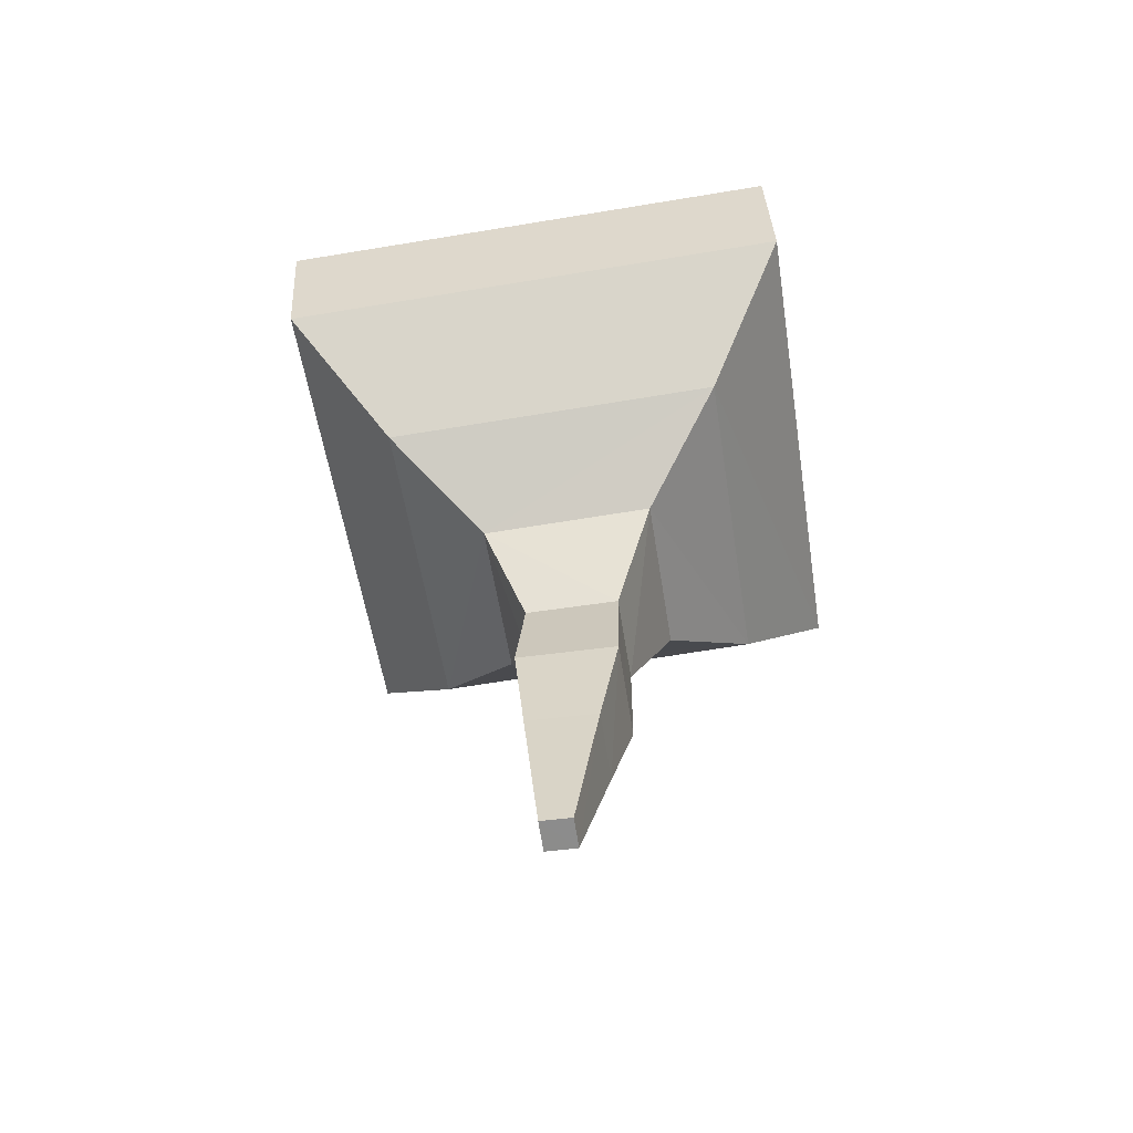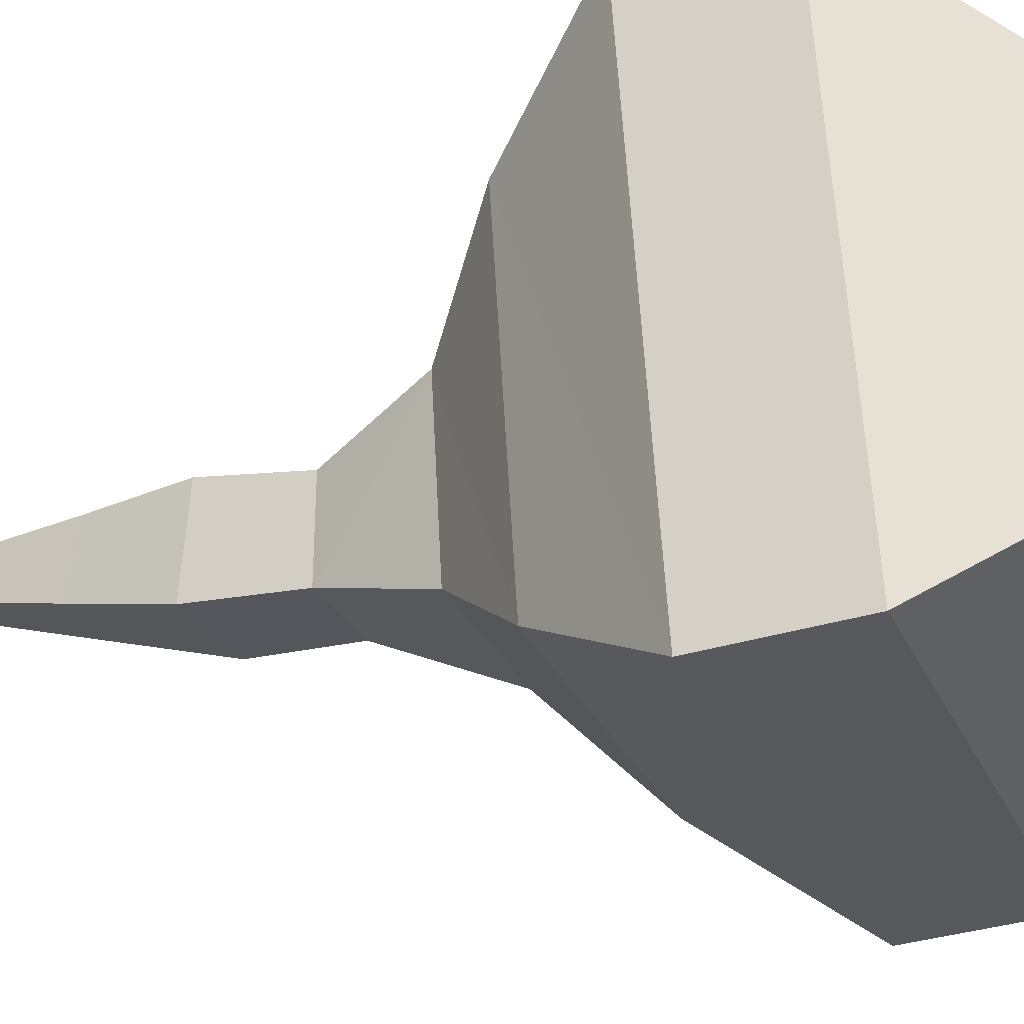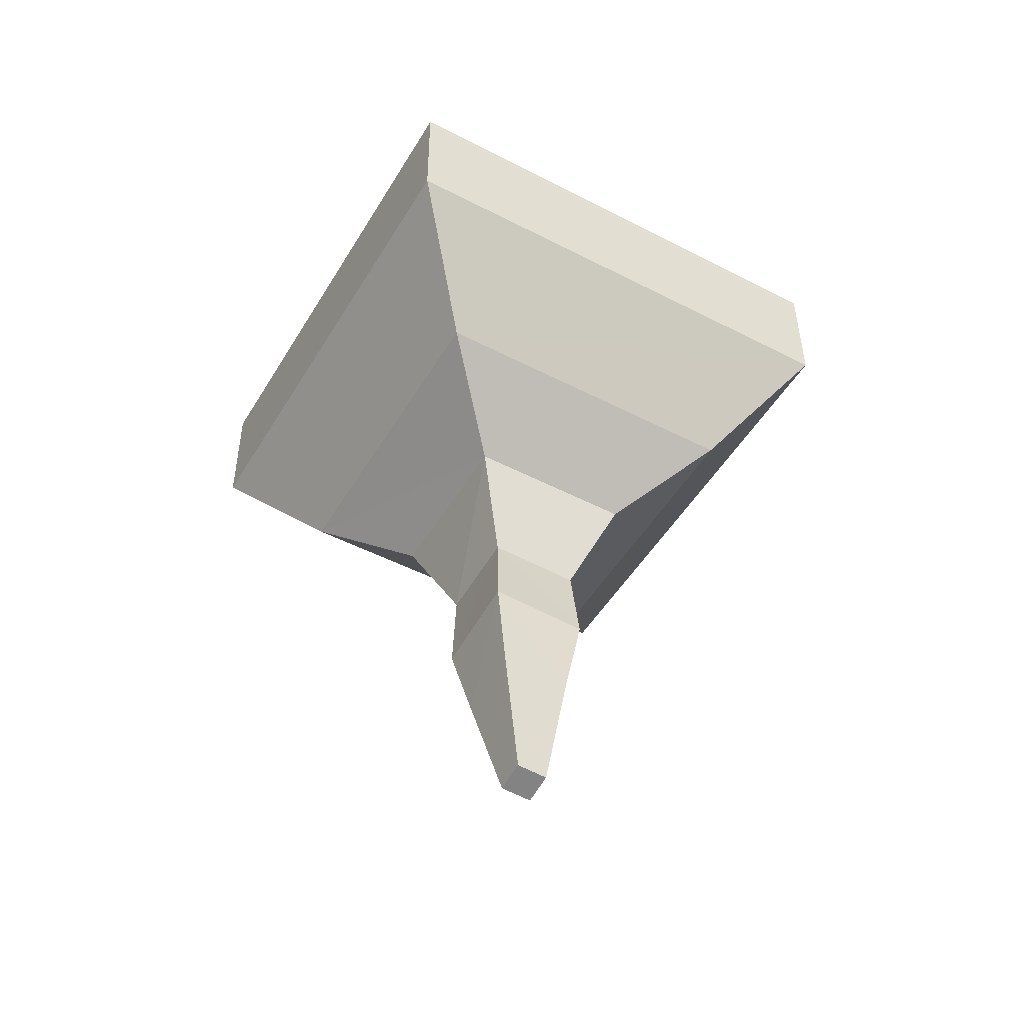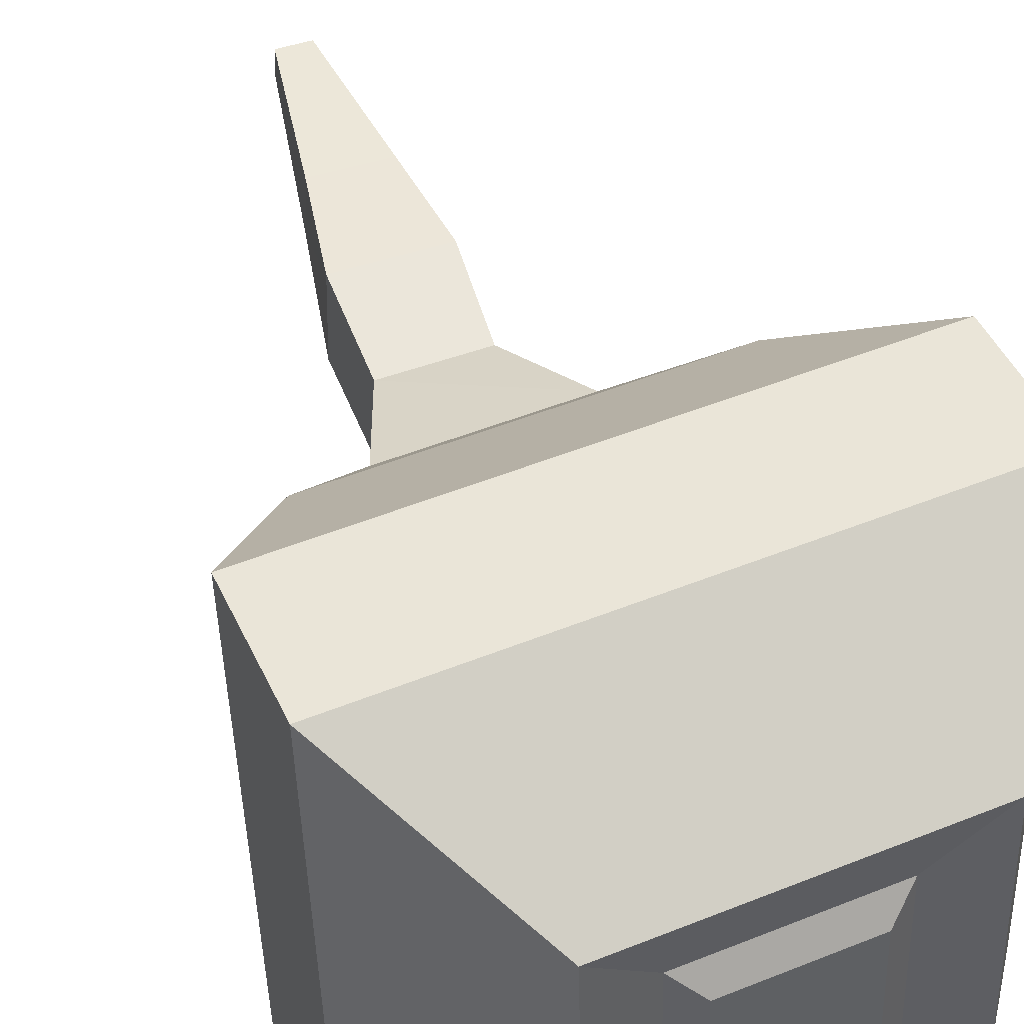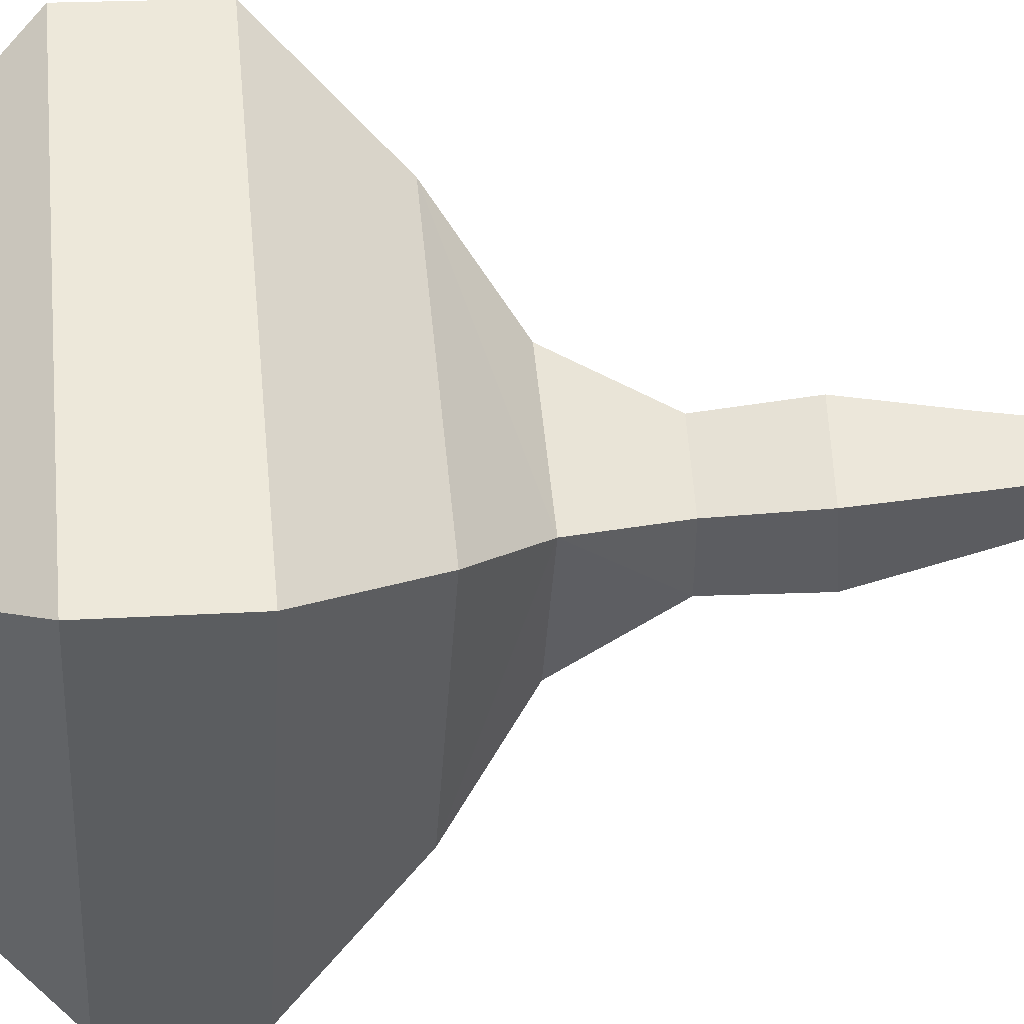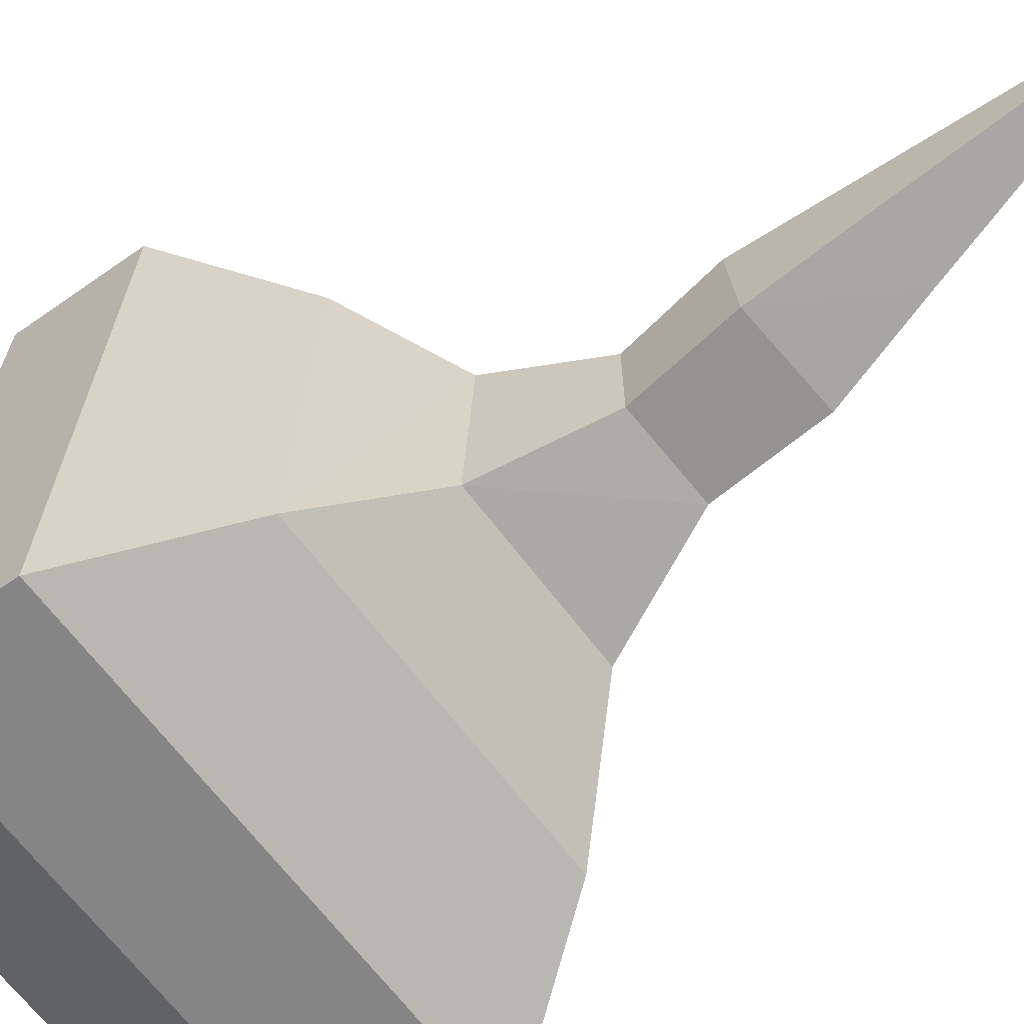
<metadata>
{"format":"obj","ext":"obj","renderer":"f3d","projection":"perspective","resolution":1024,"background":"white","views":[{"elev":-57.5,"azim":-171.2,"up":"+Z"},{"elev":-27.5,"azim":-67.5,"up":"+Y"},{"elev":-53.5,"azim":150.1,"up":"+Z"},{"elev":50.1,"azim":-21.5,"up":"+Y"},{"elev":53.2,"azim":86.8,"up":"+Y"},{"elev":-64.3,"azim":128.8,"up":"+Y"}]}
</metadata>
<code>
o Eye_Cube.004
v 0.1566 0.2016 -0.1181
v 0.1561 0.5312 -0.1384
v 0.06743 0.3322 0.2689
v 0.06722 0.4512 0.2612
v -0.1734 0.2019 -0.1048
v -0.1739 0.5315 -0.1251
v -0.05175 0.3323 0.2739
v -0.05196 0.4513 0.2662
v 0.1509 0.5349 0.2523
v 0.1515 0.2484 0.2707
v -0.1355 0.2486 0.2828
v -0.136 0.5352 0.2643
v 0.09065 0.4743 0.2443
v 0.09095 0.3072 0.2551
v -0.07638 0.3074 0.2621
v -0.07668 0.4745 0.2513
v 0.2486 0.1226 0.0022
v 0.2477 0.6255 -0.03022
v -0.255 0.123 0.02333
v -0.2559 0.626 -0.009098
v 0.07216 0.2785 -0.197
v 0.0719 0.4456 -0.2062
v -0.09541 0.4458 -0.2
v -0.09515 0.2786 -0.1908
v 0.01661 0.3902 -0.6424
v 0.01657 0.4203 -0.6384
v -0.01372 0.4204 -0.6395
v -0.01369 0.3903 -0.6434
v 0.253 0.6336 0.0954
v -0.2497 0.1311 0.149
v 0.2539 0.1307 0.1278
v -0.2506 0.6341 0.1165
v -0.03796 0.3526 -0.5072
v 0.03123 0.3523 -0.5043
v 0.03113 0.4211 -0.4956
v -0.03806 0.4213 -0.4986
v 0.04095 0.3249 -0.4046
v 0.0409 0.4223 -0.3968
v -0.05683 0.4225 -0.3994
v -0.05678 0.3251 -0.4072
v 0.03431 0.3185 -0.3043
v 0.03432 0.409 -0.3034
v -0.05613 0.409 -0.303
v -0.05614 0.3186 -0.3039
f 31 9 10
f 4 7 3
f 19 6 5
f 5 23 24
f 19 1 17
f 20 2 6
f 14 9 13
f 15 10 14
f 13 12 16
f 16 11 15
f 4 14 13
f 7 14 3
f 4 16 8
f 7 16 15
f 29 20 32
f 30 17 31
f 32 19 30
f 2 17 1
f 33 25 34
f 1 22 2
f 5 21 1
f 6 22 23
f 28 26 25
f 35 25 26
f 36 26 27
f 36 28 33
f 12 30 11
f 11 31 10
f 9 32 12
f 17 29 31
f 39 33 40
f 38 36 39
f 38 34 35
f 37 33 34
f 41 40 37
f 42 37 38
f 42 39 43
f 43 40 44
f 23 44 24
f 22 43 23
f 22 41 42
f 21 44 41
f 31 29 9
f 4 8 7
f 19 20 6
f 5 6 23
f 19 5 1
f 20 18 2
f 14 10 9
f 15 11 10
f 13 9 12
f 16 12 11
f 4 3 14
f 7 15 14
f 4 13 16
f 7 8 16
f 29 18 20
f 30 19 17
f 32 20 19
f 2 18 17
f 33 28 25
f 1 21 22
f 5 24 21
f 6 2 22
f 28 27 26
f 35 34 25
f 36 35 26
f 36 27 28
f 12 32 30
f 11 30 31
f 9 29 32
f 17 18 29
f 39 36 33
f 38 35 36
f 38 37 34
f 37 40 33
f 41 44 40
f 42 41 37
f 42 38 39
f 43 39 40
f 23 43 44
f 22 42 43
f 22 21 41
f 21 24 44

</code>
